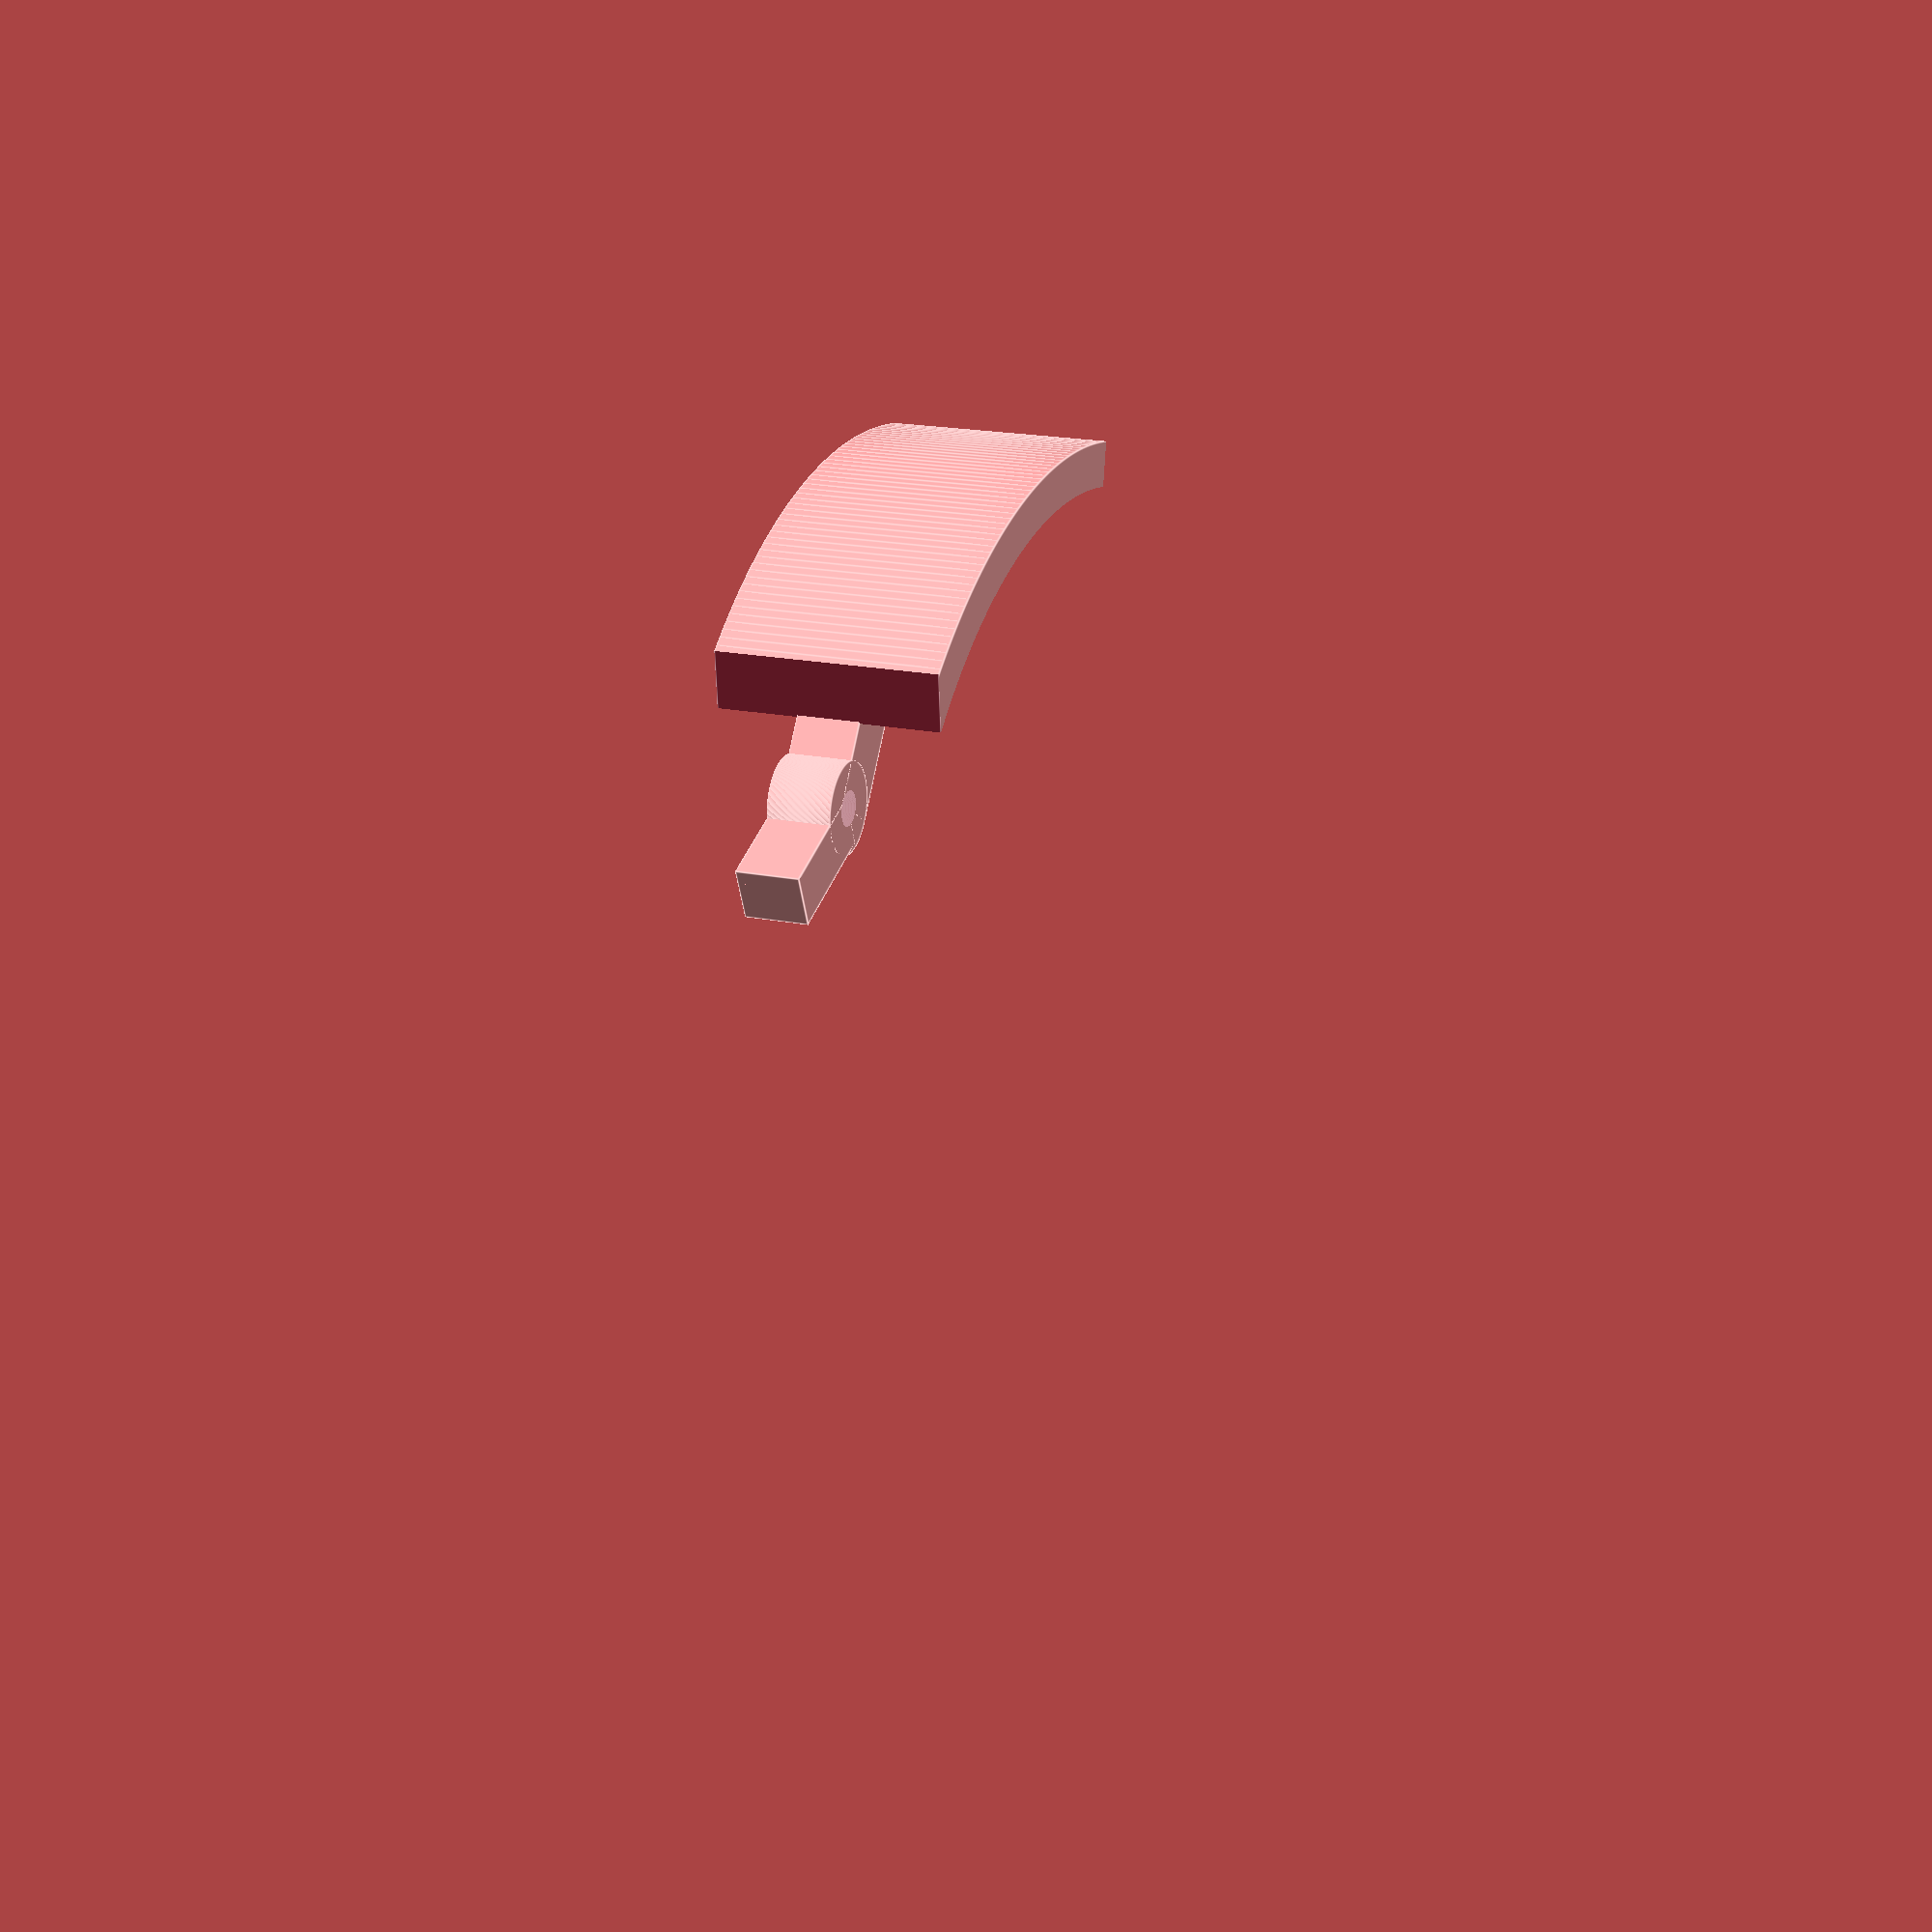
<openscad>
r1 = 3.8/2;
r2 = 10/2;

tl = 8.5;
to = 1.5;
th = 6;

lt = 7;
ll = 20;
theta = 35;

zh = 7;
e = 0.01;


difference() {
    union() {
        cylinder(zh, r2, r2, $fn=360);
        rotate([0, 0, theta]) translate([0, -r2, 0]) cube([ll, lt, zh]);
        translate([-(tl + r2), -(th/2 + to), 0]) cube([tl + r2, th, zh]);
    }
    
    translate([0, 0, -e]) cylinder(zh + 2 * e, r1, r1, $fn=360);
}

thumb_zh = 25;
thumb_r2 = 60;
thumb_r1 = 55;

// Final adjustment: rotate about 10 degrees around the point (x,y) = (20, 10)
translate([20, 8, 0])
rotate([0, 0, -17])
translate([-20, -8, 0])

translate([0, 0, -(thumb_zh - zh)/2])
difference() {
    translate([42, -40, 0])
    difference() {
        cylinder(thumb_zh, thumb_r2, thumb_r2, $fn=360);
        translate([0, 0, -e]) cylinder(thumb_zh + 2 * e, thumb_r1, thumb_r1, $fn=360);
        translate([0, 0, -e]) rotate([0, 0, -15]) cube([thumb_r2 + e, thumb_r2 + e, thumb_zh + 2 * e]);
        translate([-(thumb_r2 + e), -(thumb_r2 + e), -e]) cube([2 * (thumb_r2 + e), thumb_r2 + e, thumb_zh + 2 * e]);
    }
    
    translate([-93, -50, -e]) cube([100, 100, thumb_zh + 2 * e]);
}
</openscad>
<views>
elev=341.1 azim=337.8 roll=291.5 proj=p view=edges
</views>
